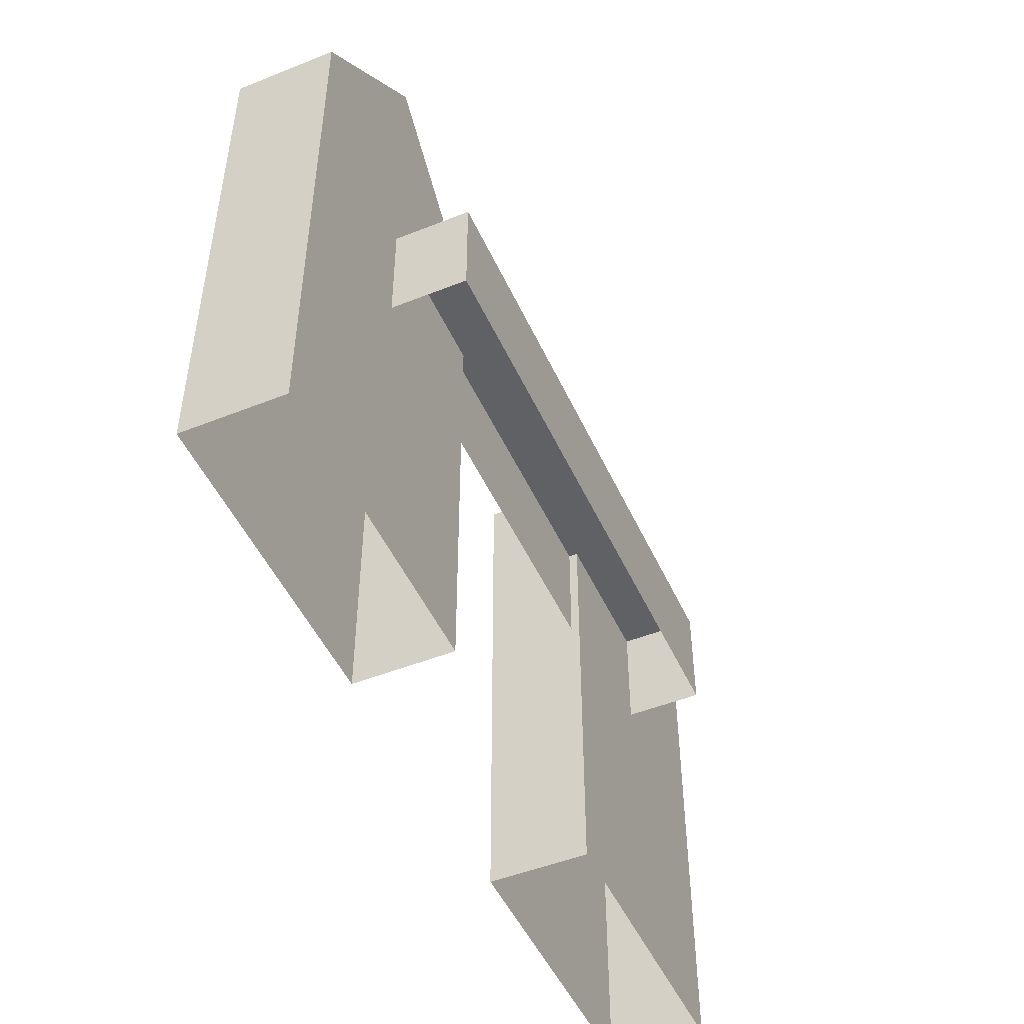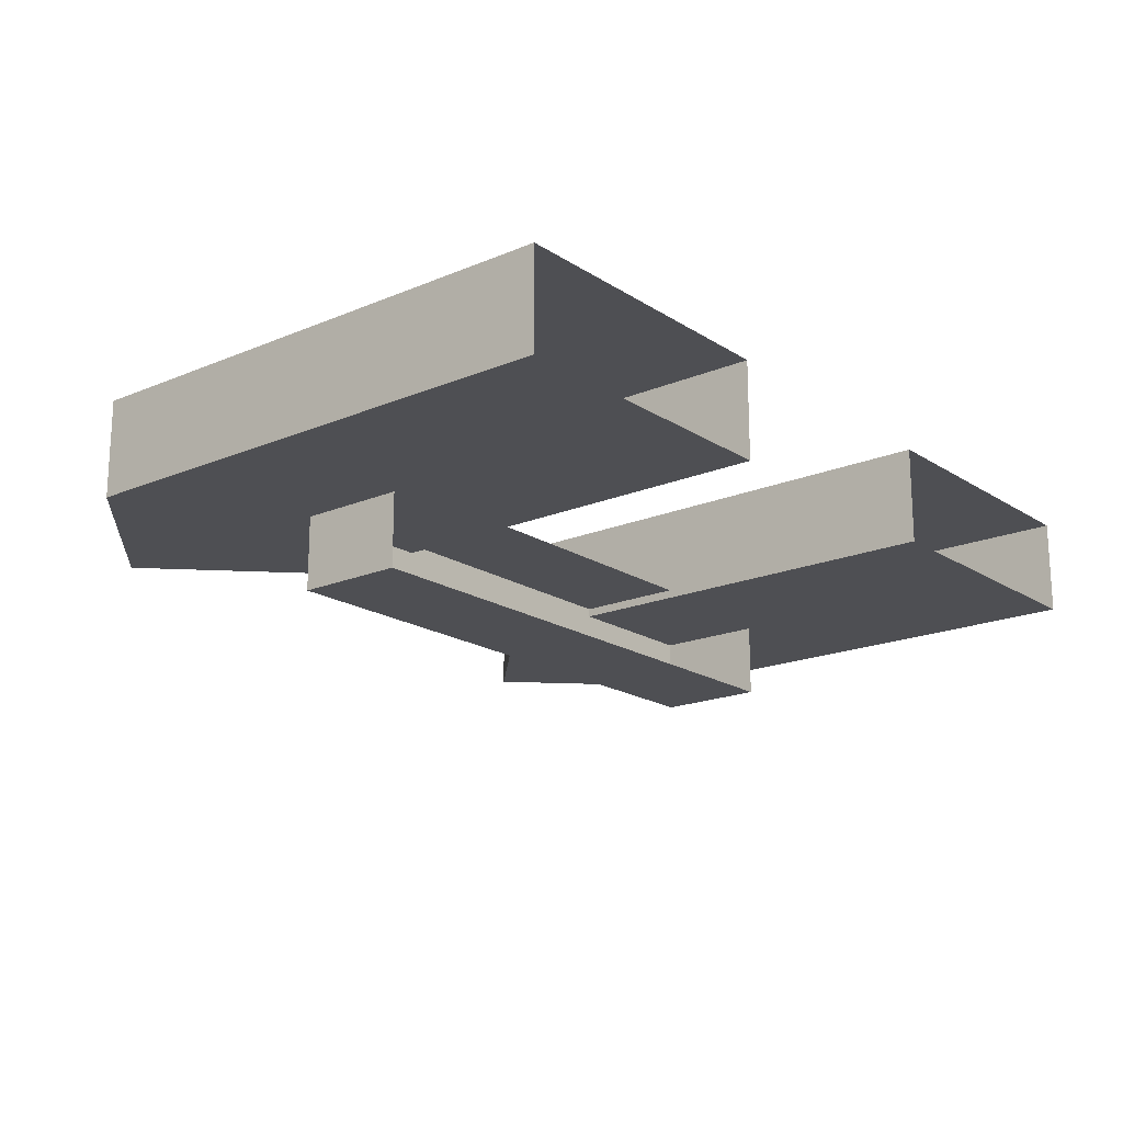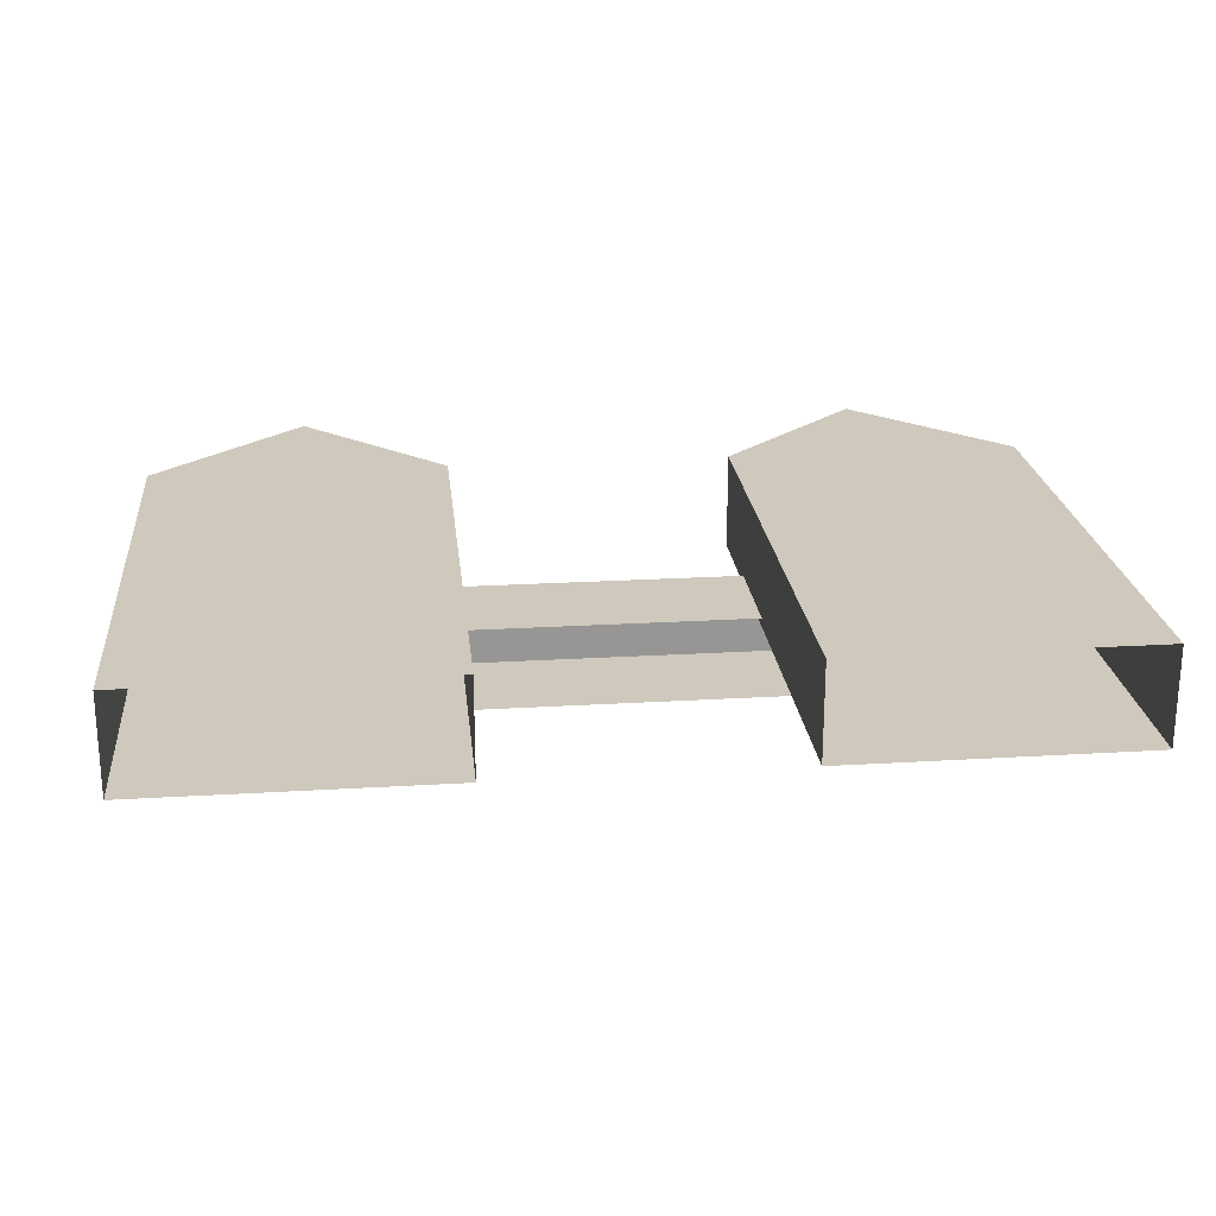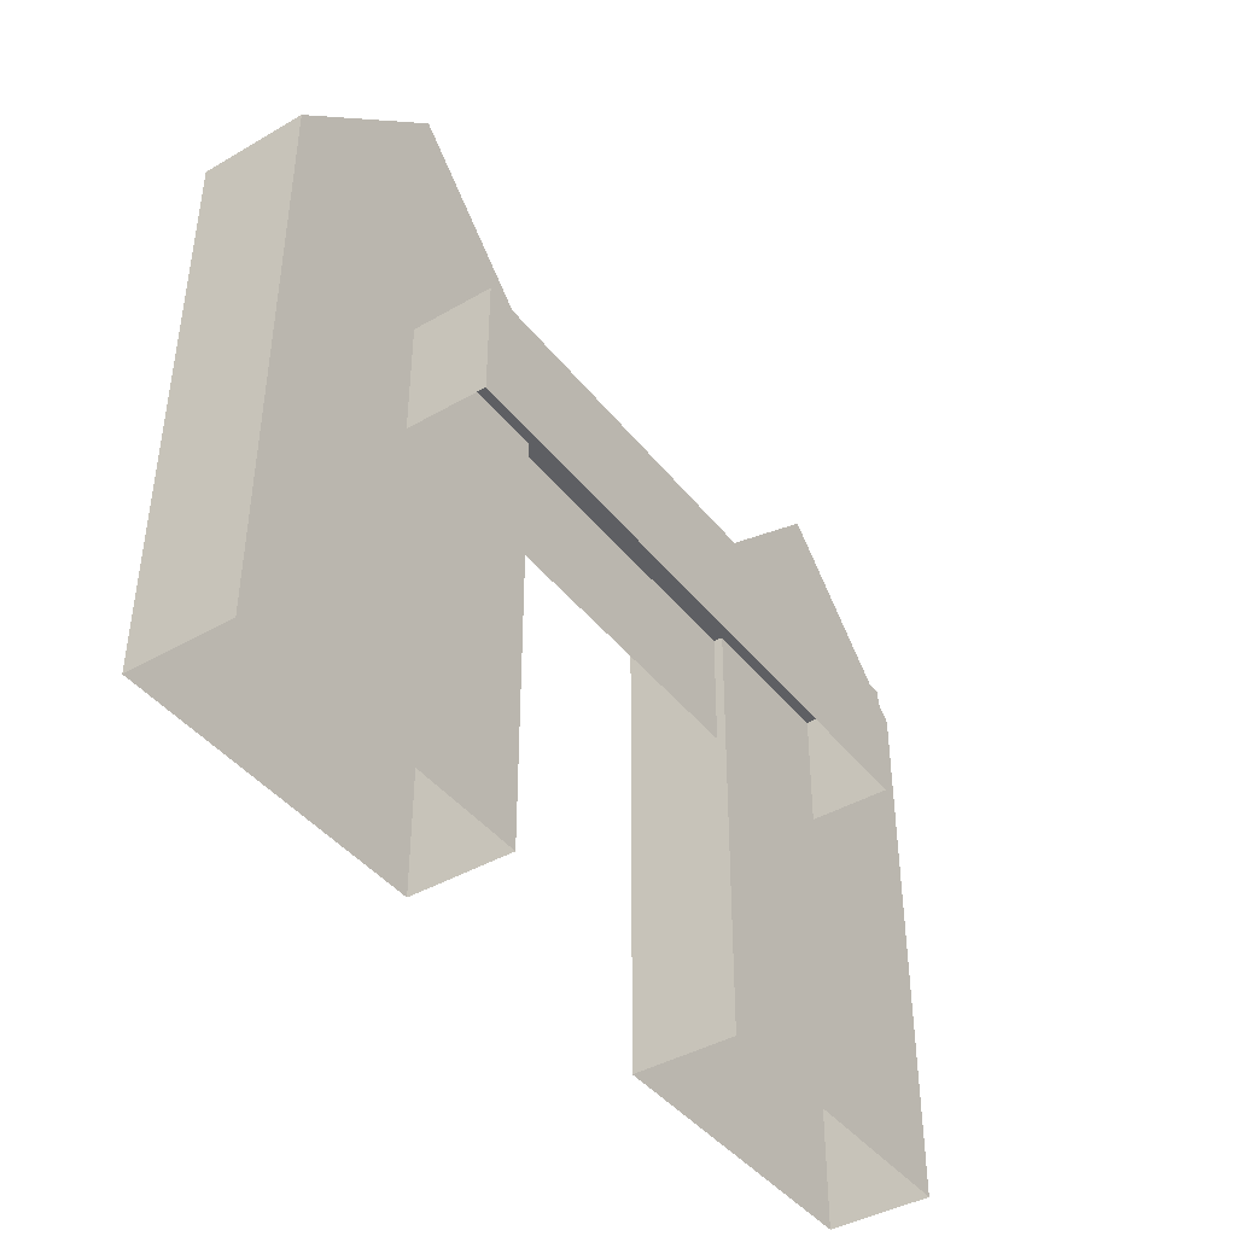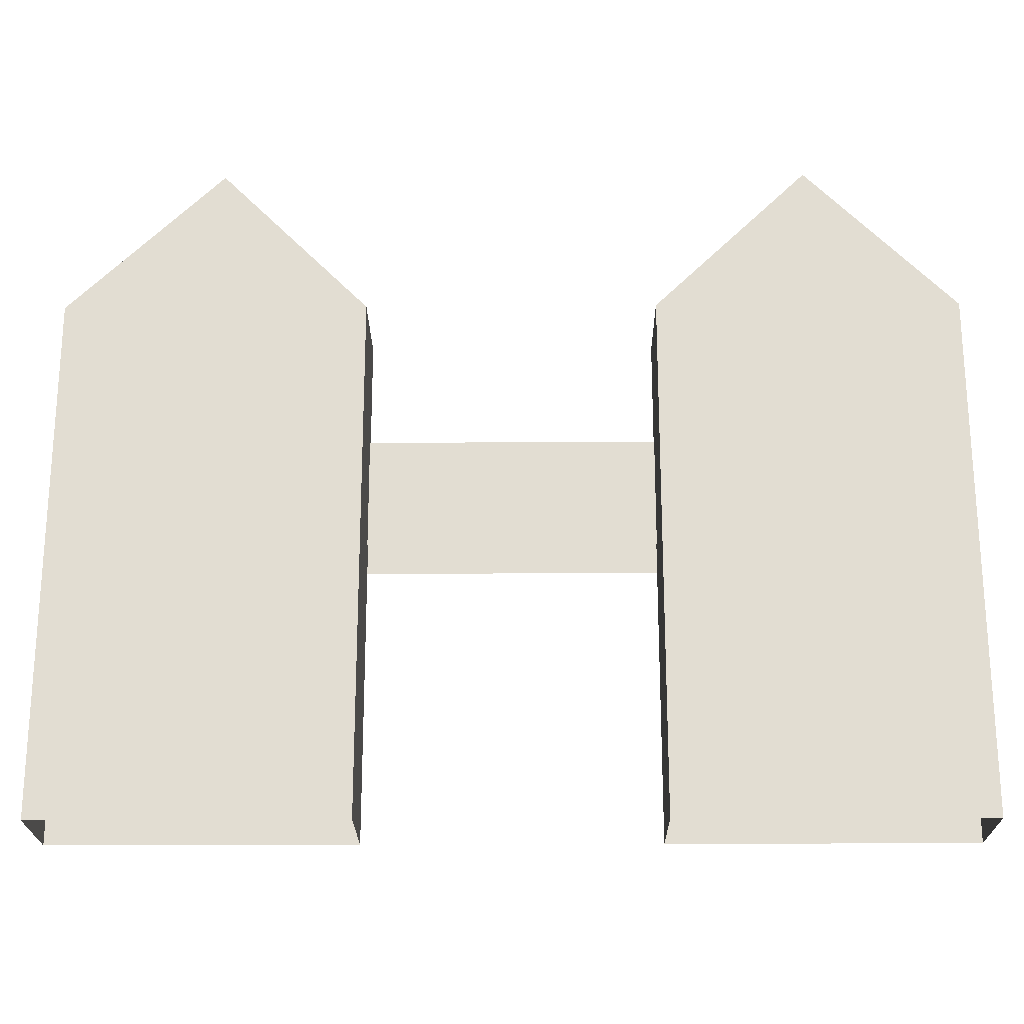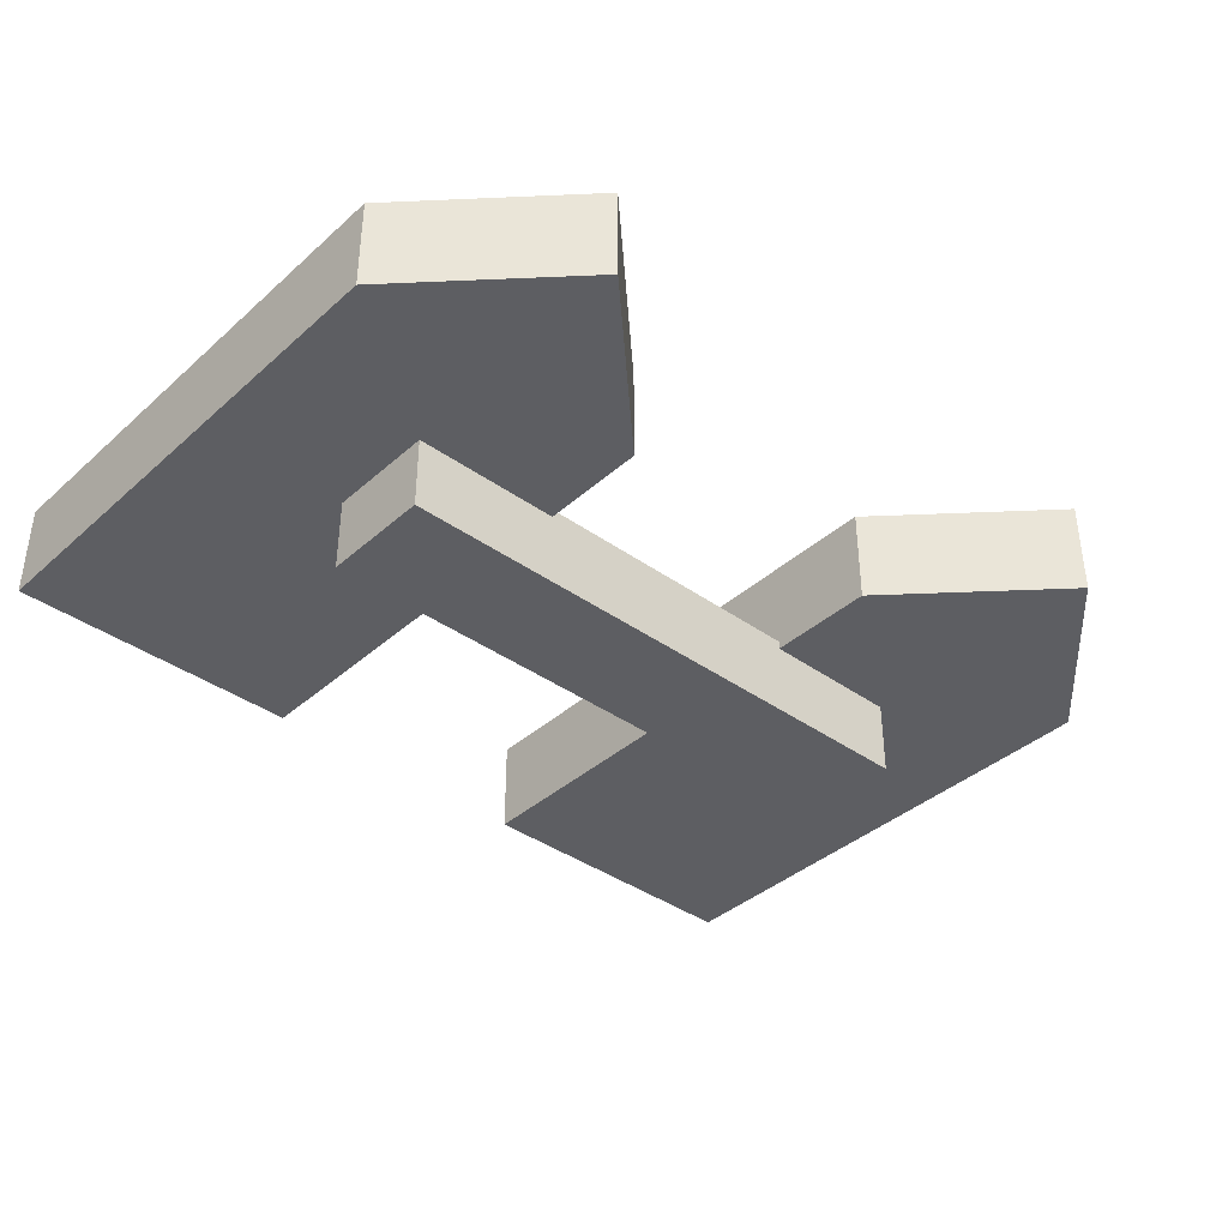
<metadata>
{"format":"obj","ext":"obj","renderer":"f3d","projection":"perspective","resolution":1024,"background":"white","views":[{"elev":-48.9,"azim":113.9,"up":"+Y"},{"elev":-18.2,"azim":-50.8,"up":"+Z"},{"elev":22.4,"azim":-6.0,"up":"+Z"},{"elev":-42.0,"azim":124.7,"up":"+Y"},{"elev":-22.0,"azim":0.6,"up":"+Y"},{"elev":-38.6,"azim":138.0,"up":"+Z"}]}
</metadata>
<code>
g DualFenceMono
v 0.249 0.2531 -0.06296
v 0.249 0.2531 0.006694
v 0.249 0.3464 0.006694
v 0.249 0.3464 -0.06296
v 0.249 0.3464 0.006694
v -0.24 0.3464 0.006694
v -0.24 0.3464 -0.06296
v 0.249 0.3464 -0.06296
v -0.24 0.3464 -0.06296
v -0.24 0.3464 0.006694
v -0.24 0.2531 0.006694
v -0.24 0.2531 -0.06296
v 0.249 0.2531 0.006694
v -0.24 0.2531 0.006694
v -0.24 0.3464 0.006694
v 0.249 0.3464 0.006694
v 0.249 0.3464 -0.06296
v -0.24 0.3464 -0.06296
v -0.24 0.2531 -0.06296
v 0.249 0.2531 -0.06296
v -0.373 0.438 -0.0004811
v -0.2444 0.5627 -0.0004811
v -0.2444 0.5627 0.0815
v -0.373 0.438 0.0815
v -0.2444 0.5627 -0.0004811
v -0.1201 0.438 -0.0004807
v -0.1201 0.438 0.0815
v -0.2444 0.5627 0.0815
v -0.373 -2.613e-05 -0.0004811
v -0.1201 -2.613e-05 -0.0004807
v -0.1201 0.438 -0.0004807
v -0.2444 0.5627 -0.0004811
v -0.373 0.438 -0.0004811
v -0.373 0.438 0.0815
v -0.373 -2.613e-05 0.0815
v -0.373 -2.613e-05 -0.0004811
v -0.373 0.438 -0.0004811
v -0.2444 0.5627 0.0815
v -0.1201 0.438 0.0815
v -0.1201 -2.613e-05 0.0815
v -0.373 -2.613e-05 0.0815
v -0.373 0.438 0.0815
v -0.1201 0.438 -0.0004807
v -0.1201 -2.613e-05 -0.0004807
v -0.1201 -2.613e-05 0.0815
v -0.1201 0.438 0.0815
v 0.1221 0.438 -0.0004811
v 0.2507 0.5627 -0.0004811
v 0.2507 0.5627 0.0815
v 0.1221 0.438 0.0815
v 0.2507 0.5627 -0.0004811
v 0.375 0.438 -0.0004807
v 0.375 0.438 0.0815
v 0.2507 0.5627 0.0815
v 0.1221 -2.613e-05 -0.0004811
v 0.375 -2.613e-05 -0.0004807
v 0.375 0.438 -0.0004807
v 0.2507 0.5627 -0.0004811
v 0.1221 0.438 -0.0004811
v 0.1221 0.438 0.0815
v 0.1221 -2.613e-05 0.0815
v 0.1221 -2.613e-05 -0.0004811
v 0.1221 0.438 -0.0004811
v 0.2507 0.5627 0.0815
v 0.375 0.438 0.0815
v 0.375 -2.613e-05 0.0815
v 0.1221 -2.613e-05 0.0815
v 0.1221 0.438 0.0815
v 0.375 0.438 -0.0004807
v 0.375 -2.613e-05 -0.0004807
v 0.375 -2.613e-05 0.0815
v 0.375 0.438 0.0815
g DualFenceMono_0
f 3 2 1
f 4 3 1
f 7 6 5
f 8 7 5
f 11 10 9
f 12 11 9
f 15 14 13
f 16 15 13
f 19 18 17
f 20 19 17
f 23 22 21
f 24 23 21
f 27 26 25
f 28 27 25
f 31 30 29
f 29 32 31
f 29 33 32
f 36 35 34
f 37 36 34
f 40 39 38
f 38 41 40
f 38 42 41
f 45 44 43
f 46 45 43
f 49 48 47
f 50 49 47
f 53 52 51
f 54 53 51
f 57 56 55
f 55 58 57
f 55 59 58
f 62 61 60
f 63 62 60
f 66 65 64
f 64 67 66
f 64 68 67
f 71 70 69
f 72 71 69

</code>
